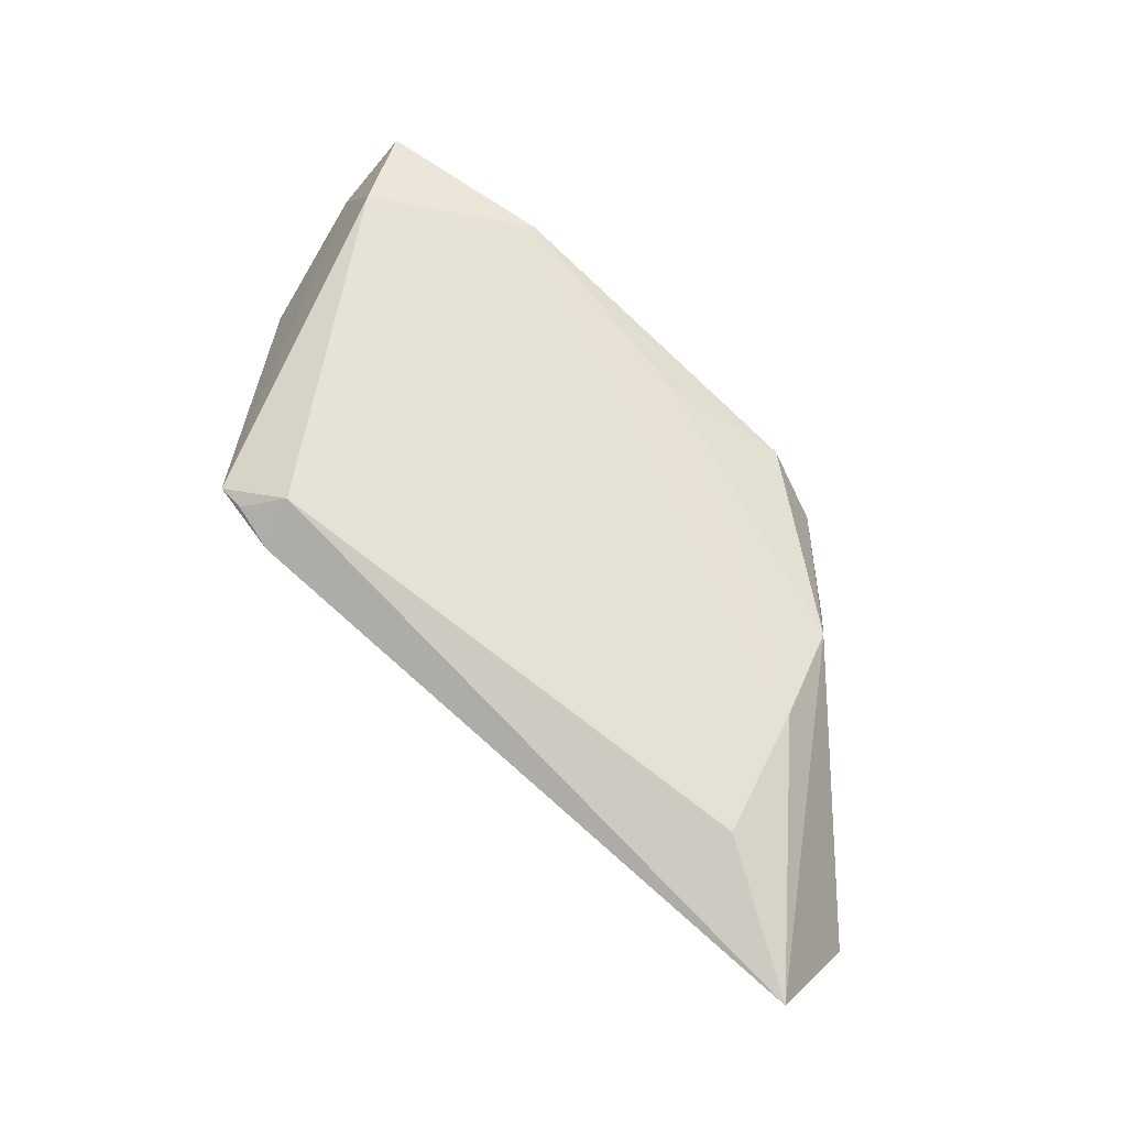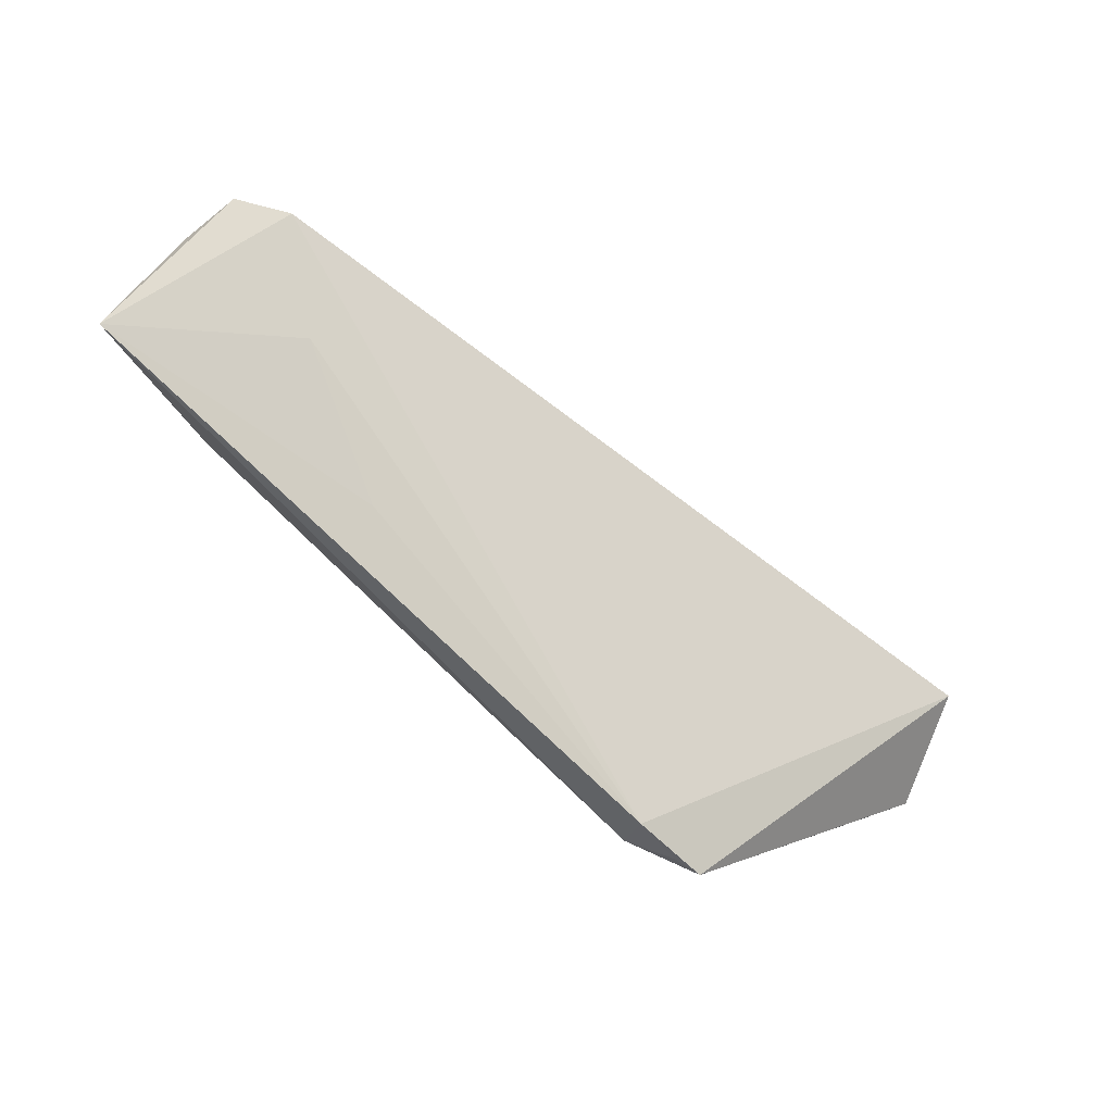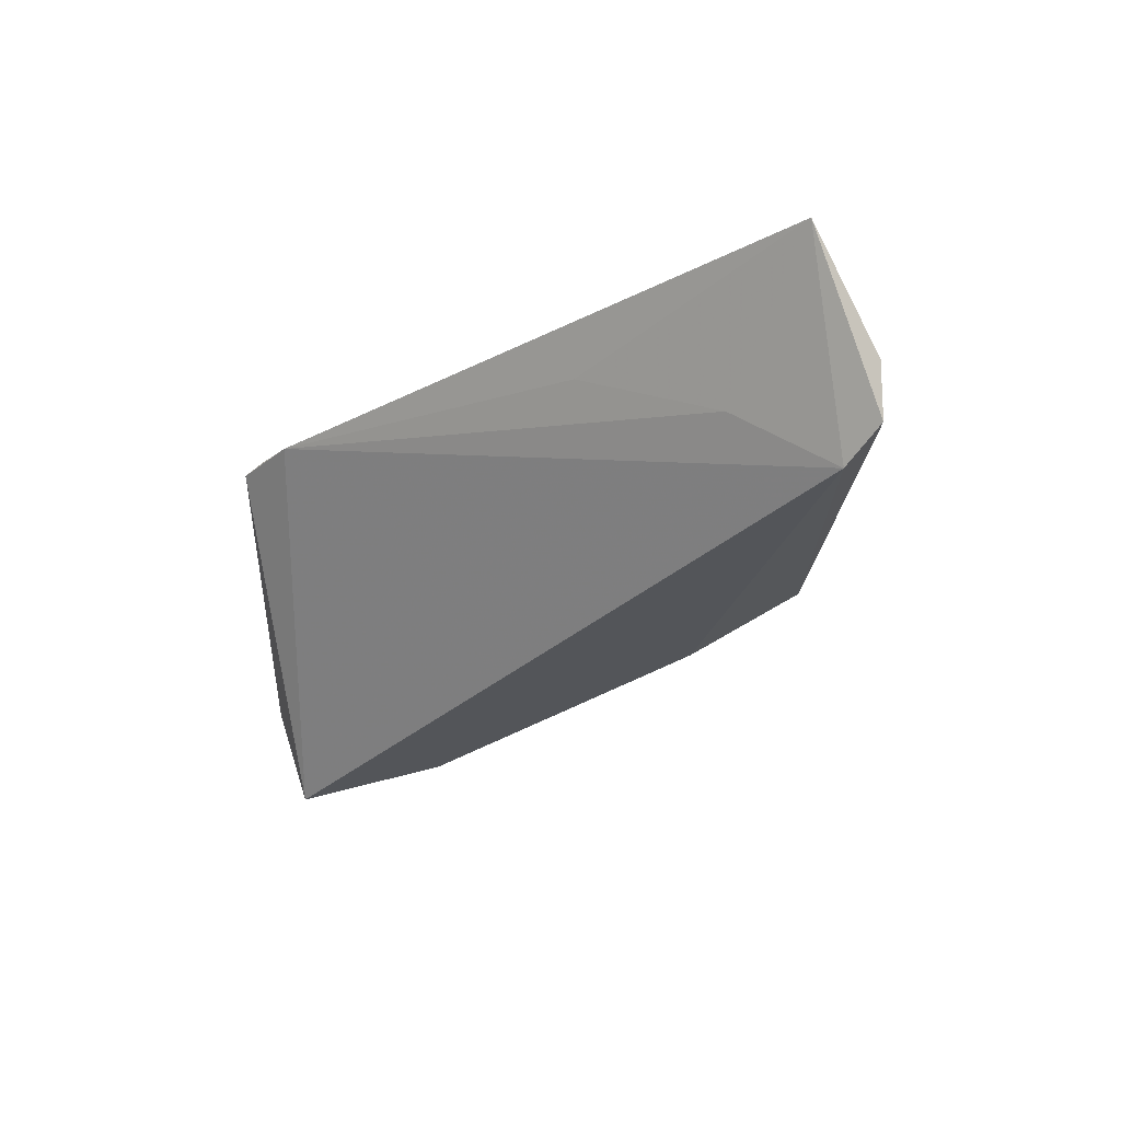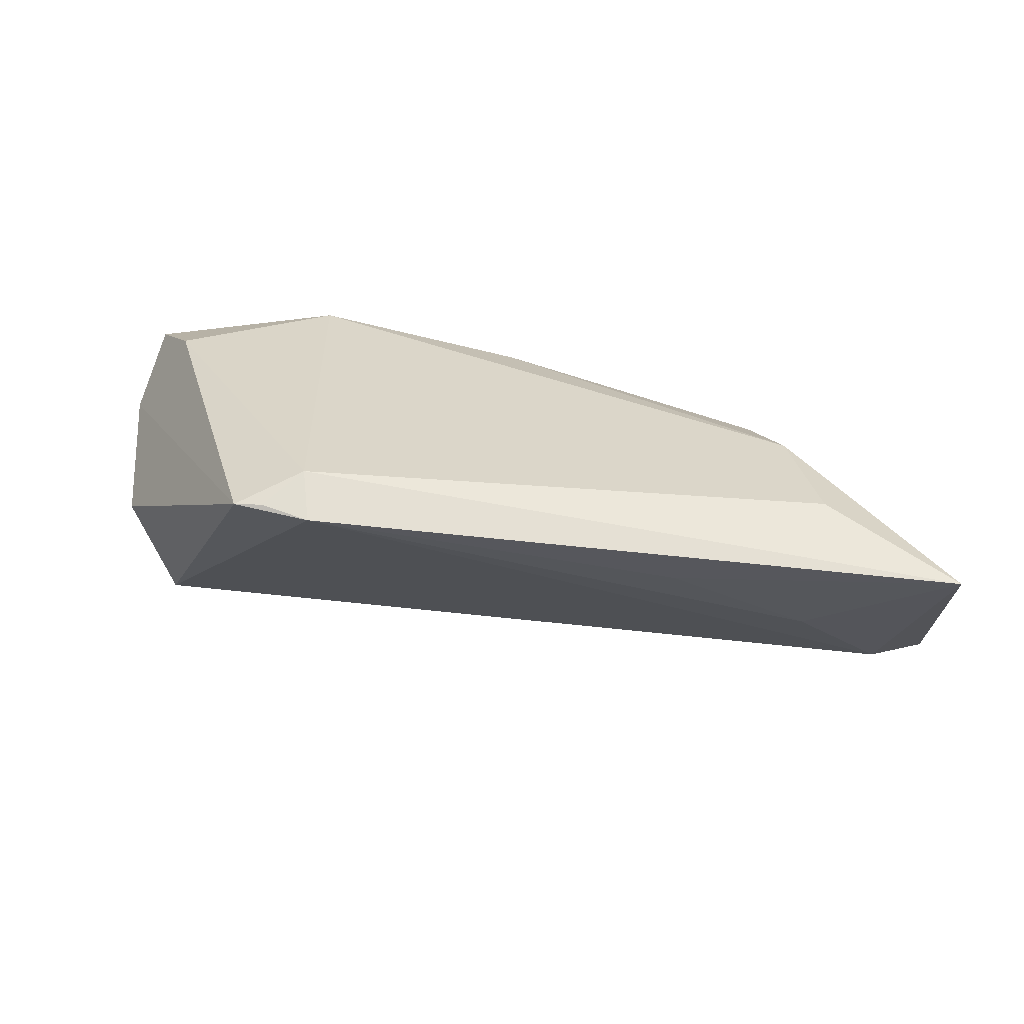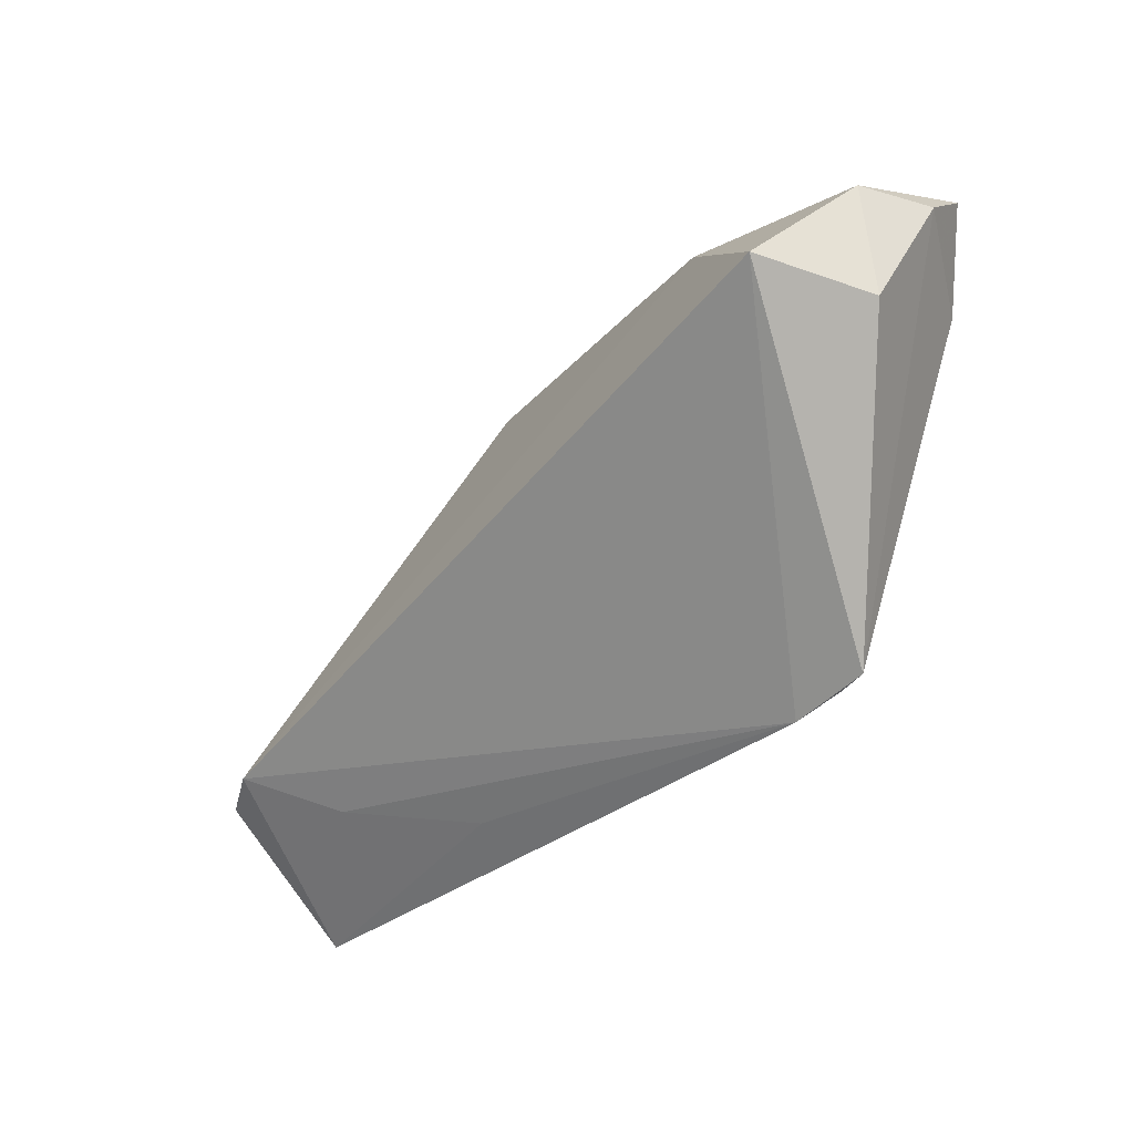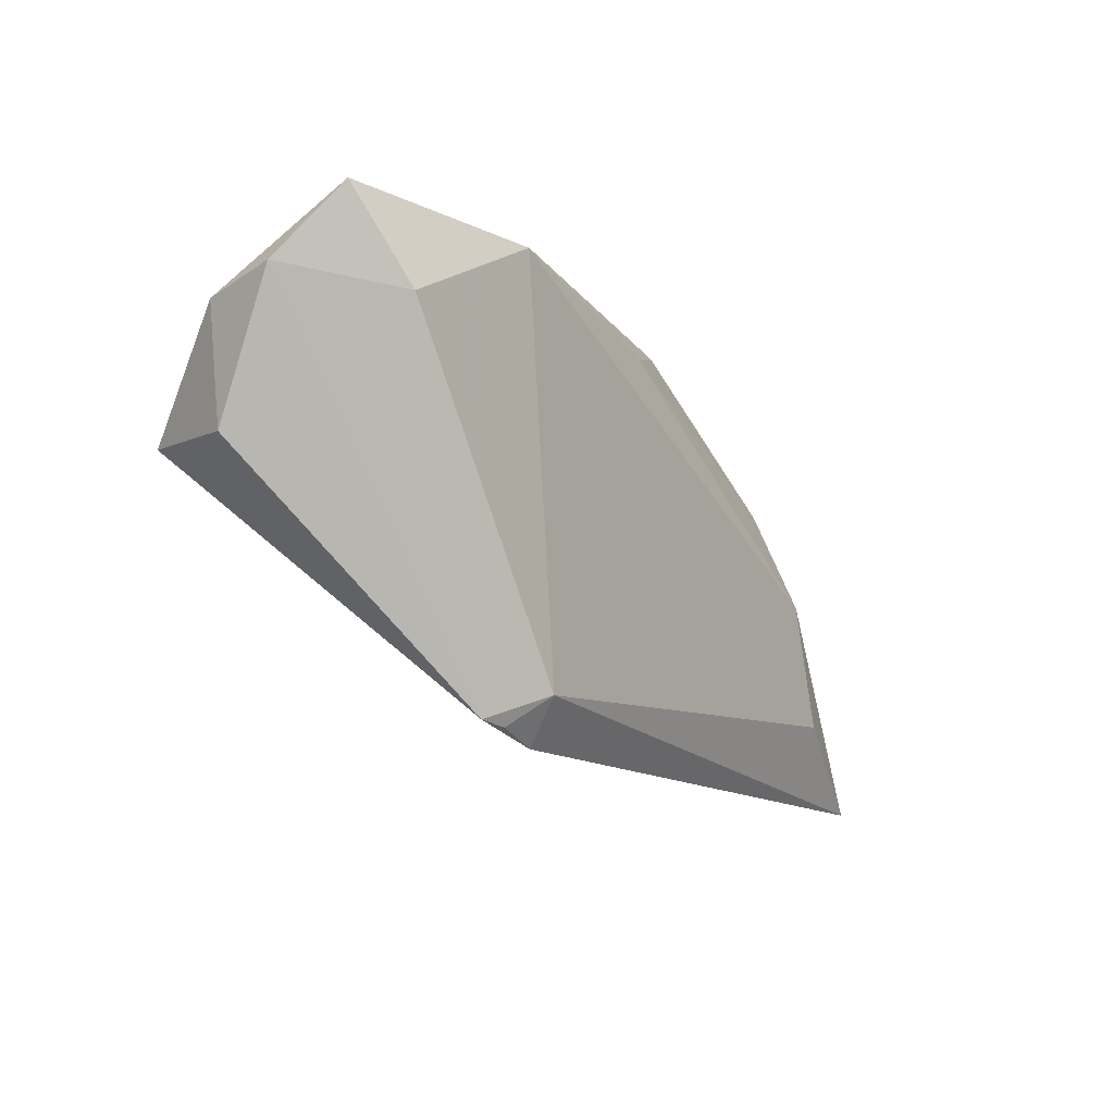
<metadata>
{"format":"obj","ext":"obj","renderer":"f3d","projection":"perspective","resolution":1024,"background":"white","views":[{"elev":63.1,"azim":41.9,"up":"+Z"},{"elev":-78.6,"azim":140.2,"up":"+Y"},{"elev":-30.5,"azim":40.2,"up":"+Z"},{"elev":29.4,"azim":4.3,"up":"+Z"},{"elev":-34.7,"azim":-129.4,"up":"+Y"},{"elev":-13.1,"azim":-54.3,"up":"+Y"}]}
</metadata>
<code>
v 0.04208 -0.003131 0.009974
v 0.0277 -0.0253 0.002082
v 0.003735 0.02096 0.01065
v 0.02415 0.02474 -0.003274
v 0.009477 0.02037 -0.009121
v 0.03577 0.01224 0.002172
v 0.03799 0.008976 0.006191
v -0.04321 0.0149 0.01445
v -0.018 -0.02869 0.01042
v 0.04637 -0.01858 0.009819
v 0.06273 -0.02856 0.004786
v -0.02386 0.02567 0.01445
v 0.04469 -0.01985 -0.007129
v -0.01666 0.02134 -0.009994
v -0.01914 -0.02337 0.01445
v -0.05199 0.01822 0.002233
v -0.04923 0.02606 0.01037
v 0.06242 -0.01631 -0.006541
v -0.04986 0.002023 -0.006089
v -0.05 0.01678 -0.007825
v -0.02758 -0.02673 0.01124
v 0.05524 -0.01366 -0.01592
v -0.02398 -0.02714 0.01153
v 0.06118 -0.01481 -0.01318
v -0.04505 0.003436 -0.02003
v -0.03136 0.01559 -0.01483
v 0.01705 0.02606 0.003669
f 10 15 11
f 11 15 9
f 9 25 22
f 18 11 24
f 11 22 24
f 16 8 17
f 5 22 26
f 22 25 26
f 13 22 11
f 13 9 22
f 15 8 21
f 21 16 19
f 8 16 21
f 19 25 21
f 25 9 21
f 4 22 5
f 4 24 22
f 1 10 11
f 20 16 17
f 20 26 25
f 20 25 19
f 19 16 20
f 11 9 2
f 2 13 11
f 9 13 2
f 23 9 15
f 15 21 23
f 23 21 9
f 17 8 12
f 12 1 3
f 12 8 15
f 15 10 12
f 10 1 12
f 5 26 14
f 14 4 5
f 17 4 14
f 14 20 17
f 26 20 14
f 18 24 6
f 24 4 6
f 27 12 3
f 27 4 17
f 17 12 27
f 18 6 7
f 7 11 18
f 7 1 11
f 3 1 7
f 7 27 3
f 7 6 4
f 4 27 7

</code>
